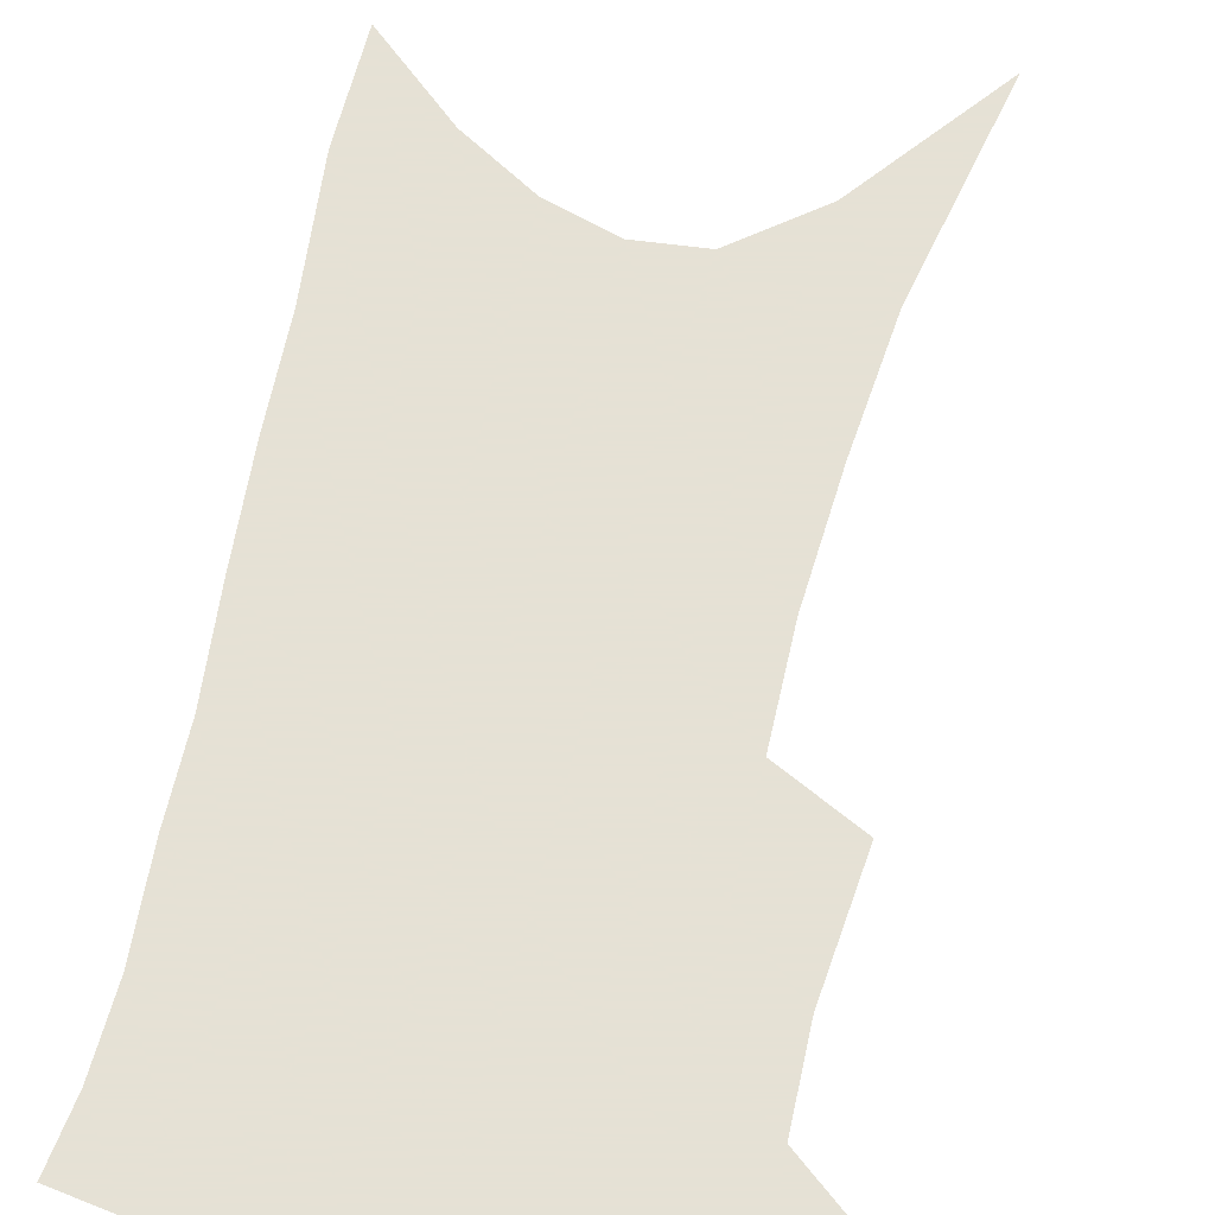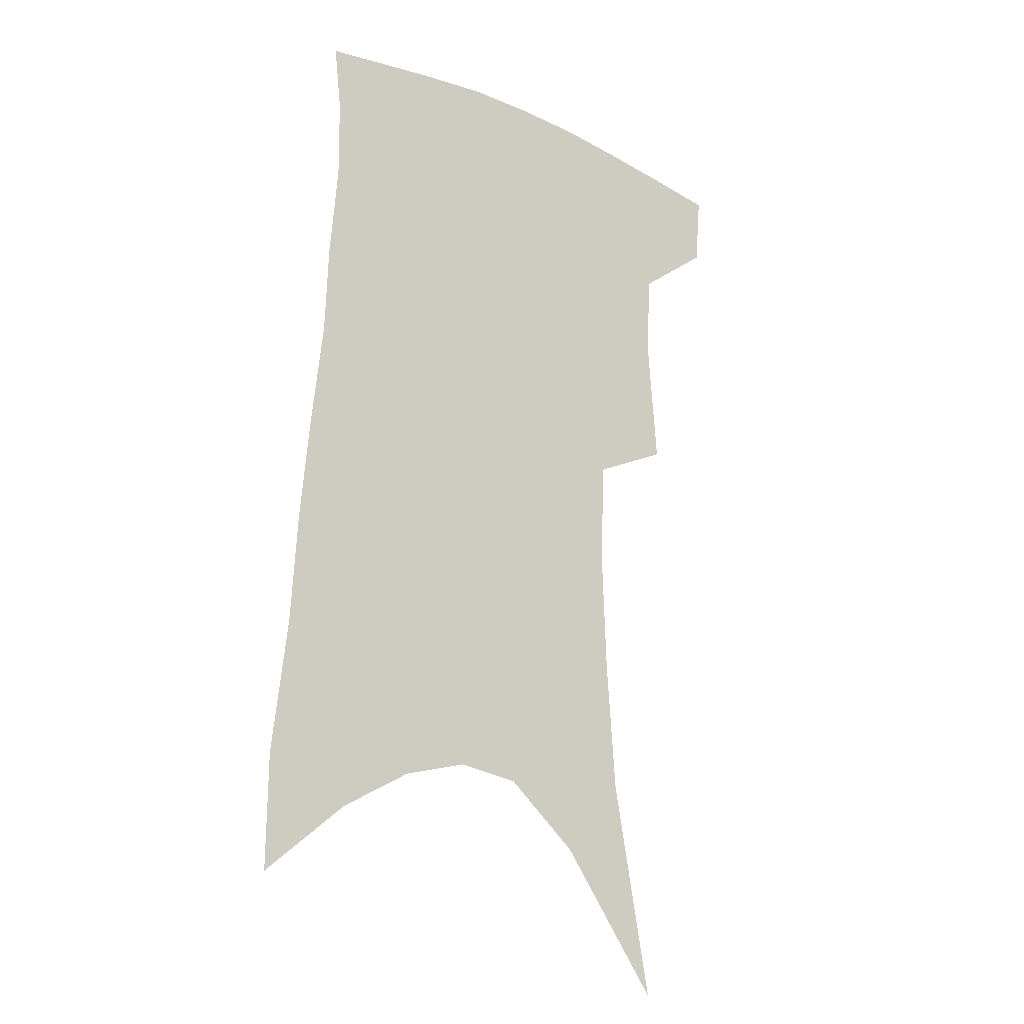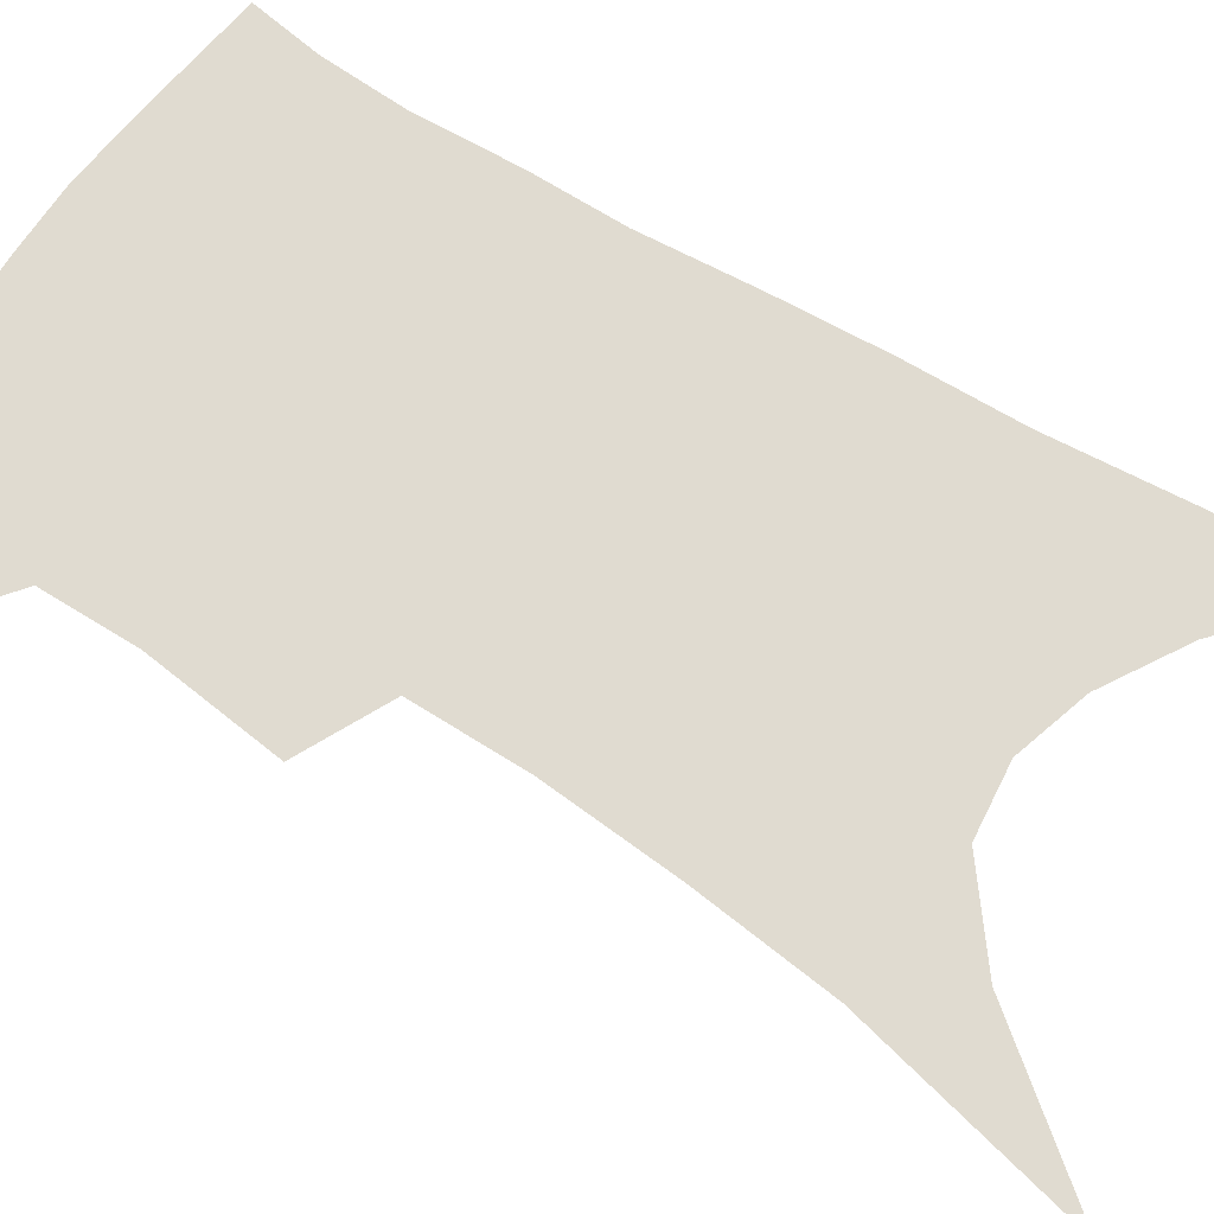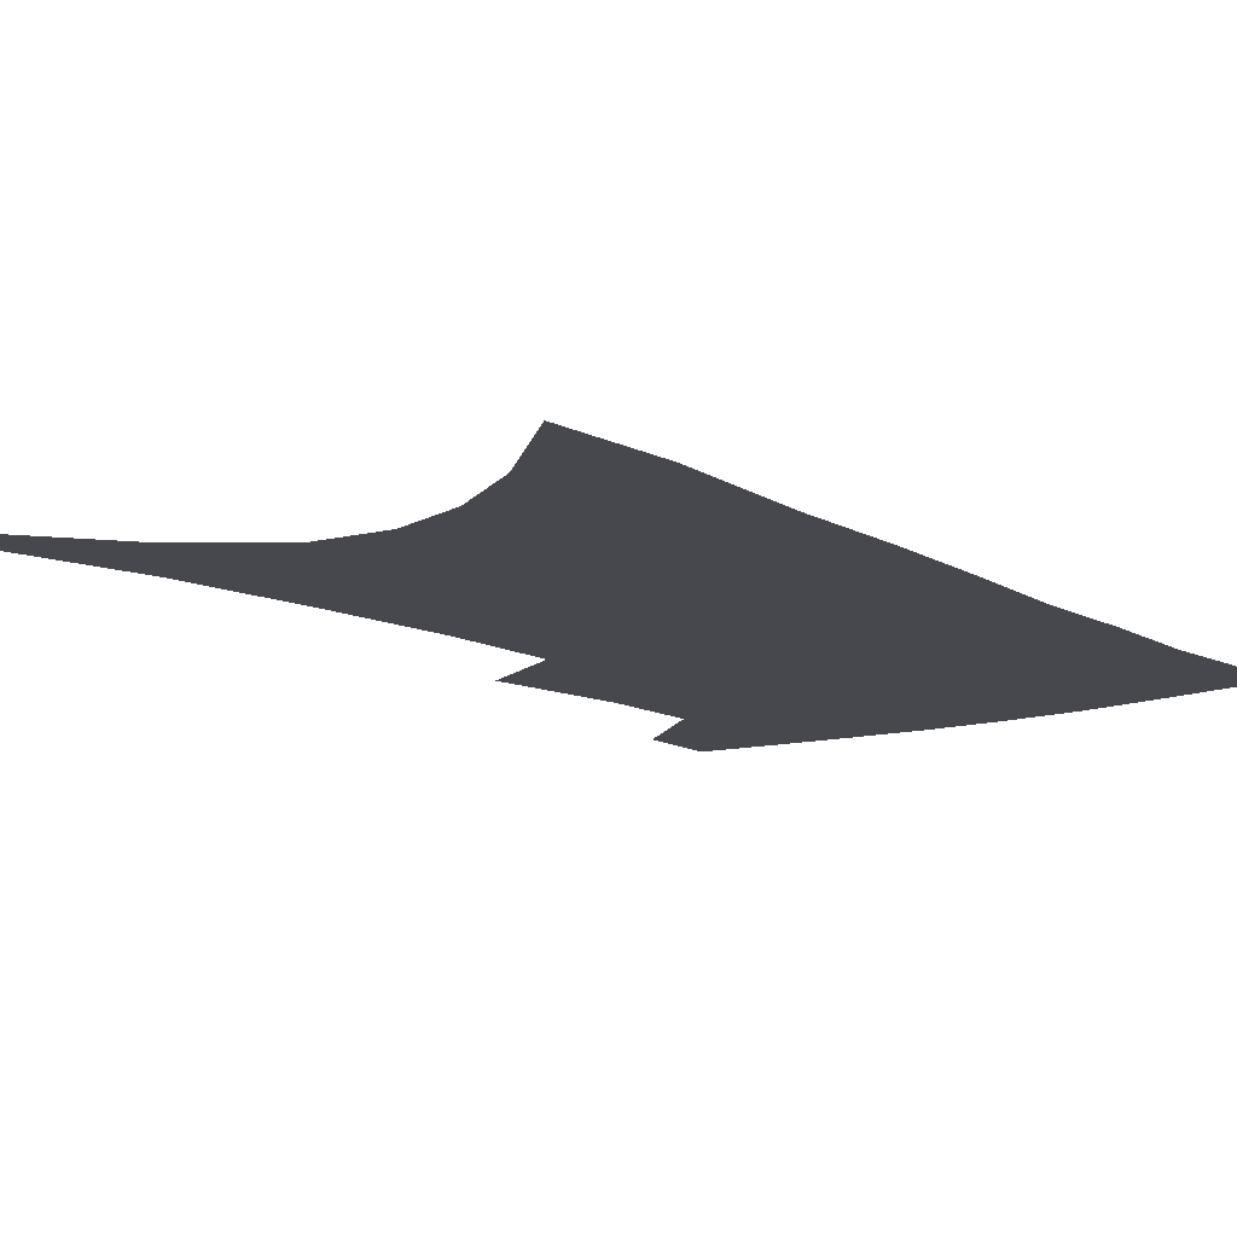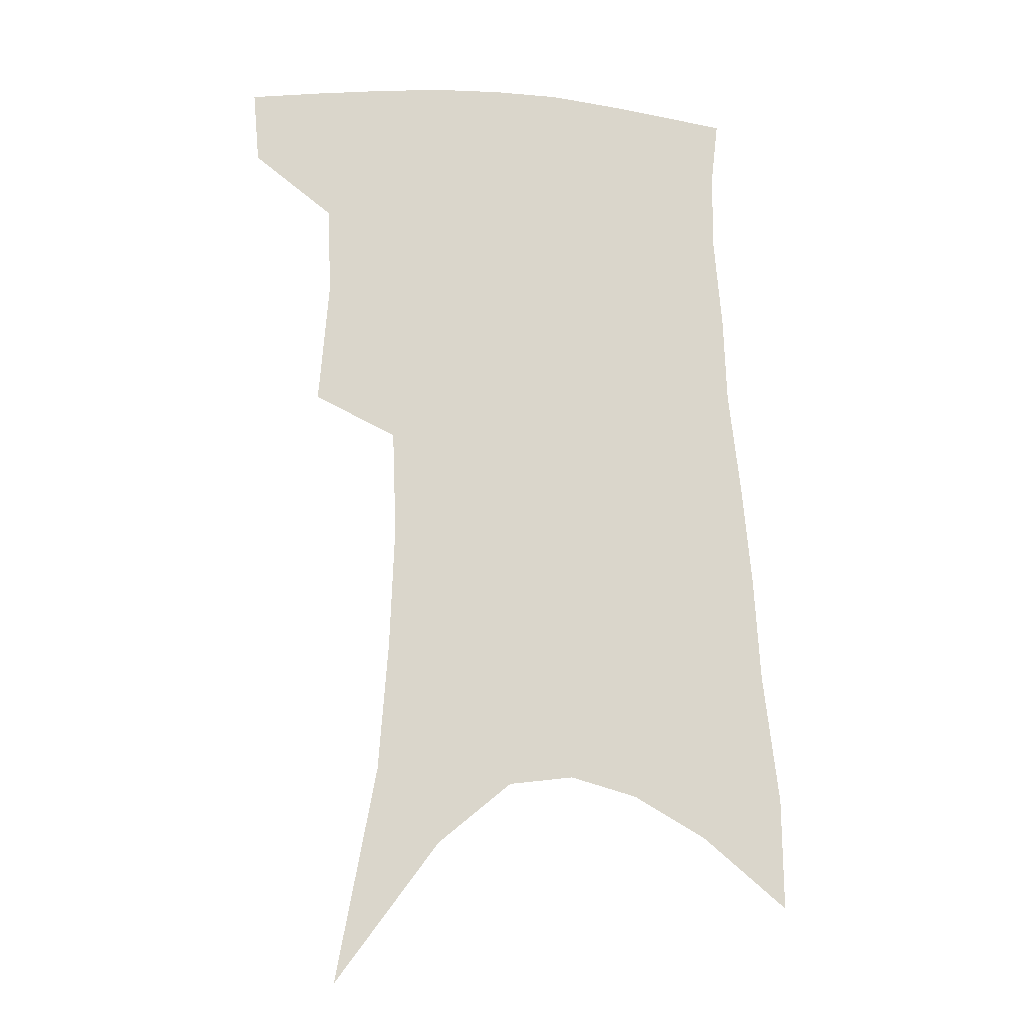
<metadata>
{"format":"obj","ext":"obj","renderer":"f3d","projection":"perspective","resolution":1024,"background":"white","views":[{"elev":64.9,"azim":-165.0,"up":"+Z"},{"elev":-19.3,"azim":142.0,"up":"+Y"},{"elev":69.9,"azim":-55.8,"up":"+Z"},{"elev":-11.7,"azim":39.4,"up":"+Z"},{"elev":-16.0,"azim":-11.3,"up":"+Y"}]}
</metadata>
<code>
v 479.9 380.3 0
v 477.7 405.7 0
v 505.3 285.3 0
v 508.8 329.4 0
v 507.5 359.8 0
v 505.2 385.7 0
v 501.5 409.6 0
v 516.3 71.89 0
v 530.2 147 0
v 533.6 192.4 0
v 535.2 235.3 0
v 533.9 272.1 0
v 533.3 309.1 0
v 532.8 340.3 0
v 531.4 366.4 0
v 528.7 389.4 0
v 525.4 413.2 0
v 552.5 121.2 0
v 558.2 176.5 0
v 558.3 216 0
v 557.6 252.5 0
v 555.8 284.5 0
v 554.6 314.9 0
v 554.8 345.6 0
v 553.7 369.4 0
v 552.4 392.3 0
v 549.3 416.1 0
v 578.5 142.9 0
v 579.5 184.8 0
v 579.2 226.2 0
v 577.9 260 0
v 576.6 291.3 0
v 576.3 322.9 0
v 576 348.7 0
v 576.2 372.8 0
v 575 394.1 0
v 573.2 417.6 0
v 601.3 145.9 0
v 600.6 189.6 0
v 599.5 223.9 0
v 597.9 259.1 0
v 596.7 295.1 0
v 596.2 324.3 0
v 596.4 350.2 0
v 596.9 373.1 0
v 597.3 394.5 0
v 596.5 417.7 0
v 624.8 139.5 0
v 622.5 183.9 0
v 619.6 226.6 0
v 617.9 261 0
v 616.9 291.8 0
v 616.6 320.2 0
v 616.3 348.7 0
v 617.5 372.1 0
v 619.3 394 0
v 621.1 415.6 0
v 650.5 125.1 0
v 646.5 172.4 0
v 642.4 215.4 0
v 640.4 250.7 0
v 638.2 284.3 0
v 637.2 314.8 0
v 638.2 340.9 0
v 638.3 368.4 0
v 639.8 392.7 0
v 642.7 413.1 0
v 680.5 100.4 0
v 680.1 139.6 0
v 674.5 185.8 0
v 672.2 222.8 0
v 668.7 259.7 0
v 664.5 296.1 0
v 663.4 326.5 0
v 660.5 360.3 0
v 660.7 387.8 0
v 663.4 410.7 0
v 691 451 0
f 5 6 1
f 1 6 2
f 6 7 2
f 12 13 3
f 3 13 4
f 13 14 4
f 4 14 5
f 14 15 5
f 5 15 6
f 15 16 6
f 6 16 7
f 16 17 7
f 8 18 9
f 18 19 9
f 9 19 10
f 19 20 10
f 10 20 11
f 20 21 11
f 11 21 12
f 21 22 12
f 12 22 13
f 22 23 13
f 13 23 14
f 23 24 14
f 14 24 15
f 24 25 15
f 15 25 16
f 25 26 16
f 16 26 17
f 26 27 17
f 18 28 19
f 28 29 19
f 19 29 20
f 29 30 20
f 20 30 21
f 30 31 21
f 21 31 22
f 31 32 22
f 22 32 23
f 32 33 23
f 23 33 24
f 33 34 24
f 24 34 25
f 34 35 25
f 25 35 26
f 35 36 26
f 26 36 27
f 36 37 27
f 28 38 29
f 38 39 29
f 29 39 30
f 39 40 30
f 30 40 31
f 40 41 31
f 31 41 32
f 41 42 32
f 32 42 33
f 42 43 33
f 33 43 34
f 43 44 34
f 34 44 35
f 44 45 35
f 35 45 36
f 45 46 36
f 36 46 37
f 46 47 37
f 38 48 39
f 48 49 39
f 39 49 40
f 49 50 40
f 40 50 41
f 50 51 41
f 41 51 42
f 51 52 42
f 42 52 43
f 52 53 43
f 43 53 44
f 53 54 44
f 44 54 45
f 54 55 45
f 45 55 46
f 55 56 46
f 46 56 47
f 56 57 47
f 48 58 49
f 58 59 49
f 49 59 50
f 59 60 50
f 50 60 51
f 60 61 51
f 51 61 52
f 61 62 52
f 52 62 53
f 62 63 53
f 53 63 54
f 63 64 54
f 54 64 55
f 64 65 55
f 55 65 56
f 65 66 56
f 56 66 57
f 66 67 57
f 58 68 59
f 68 69 59
f 59 69 60
f 69 70 60
f 60 70 61
f 70 71 61
f 61 71 62
f 71 72 62
f 62 72 63
f 72 73 63
f 63 73 64
f 73 74 64
f 64 74 65
f 74 75 65
f 65 75 66
f 75 76 66
f 66 76 67
f 76 77 67

</code>
